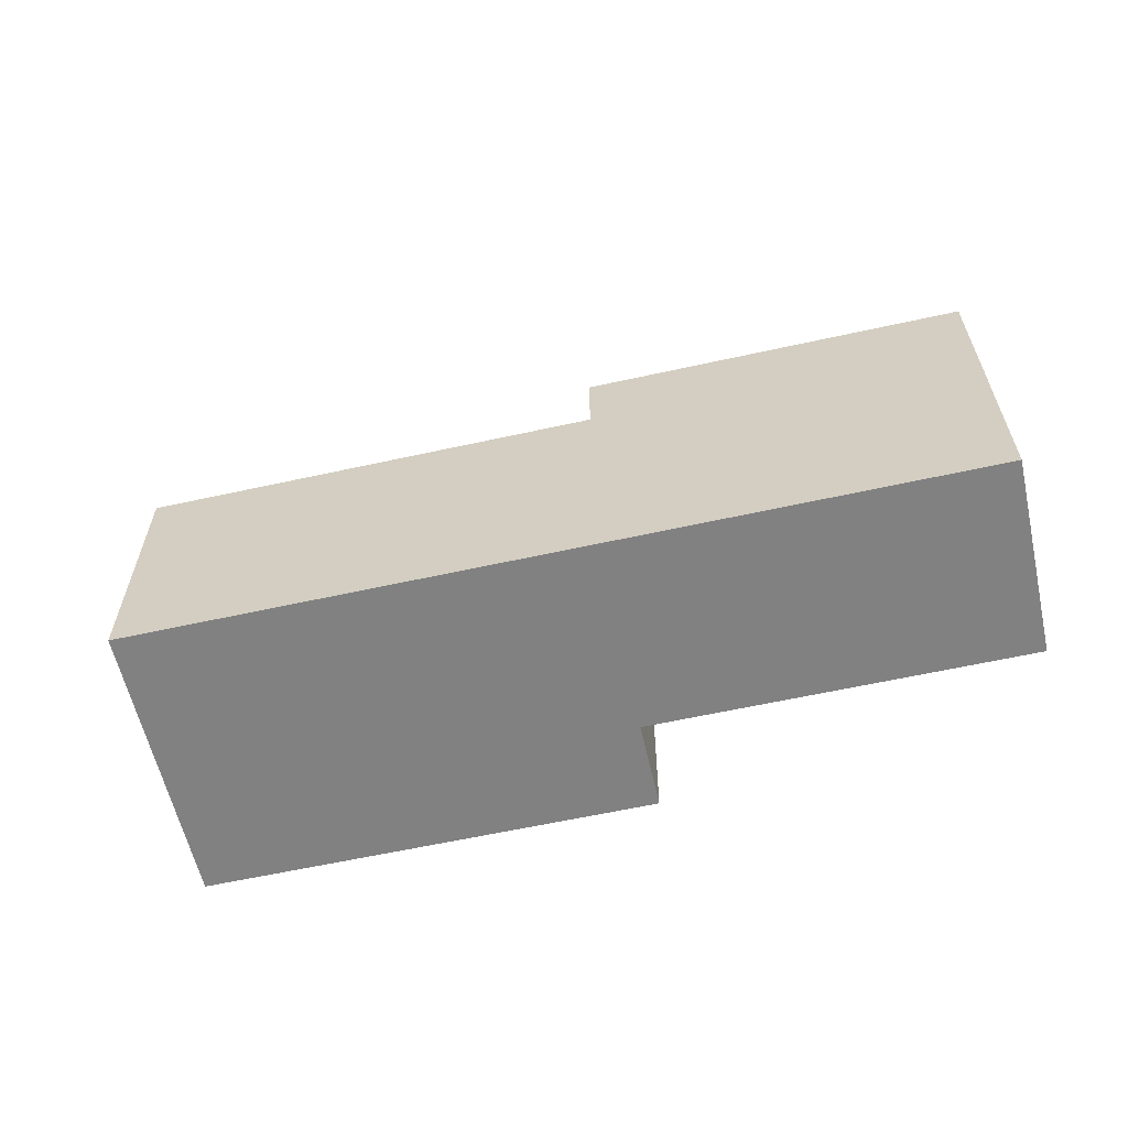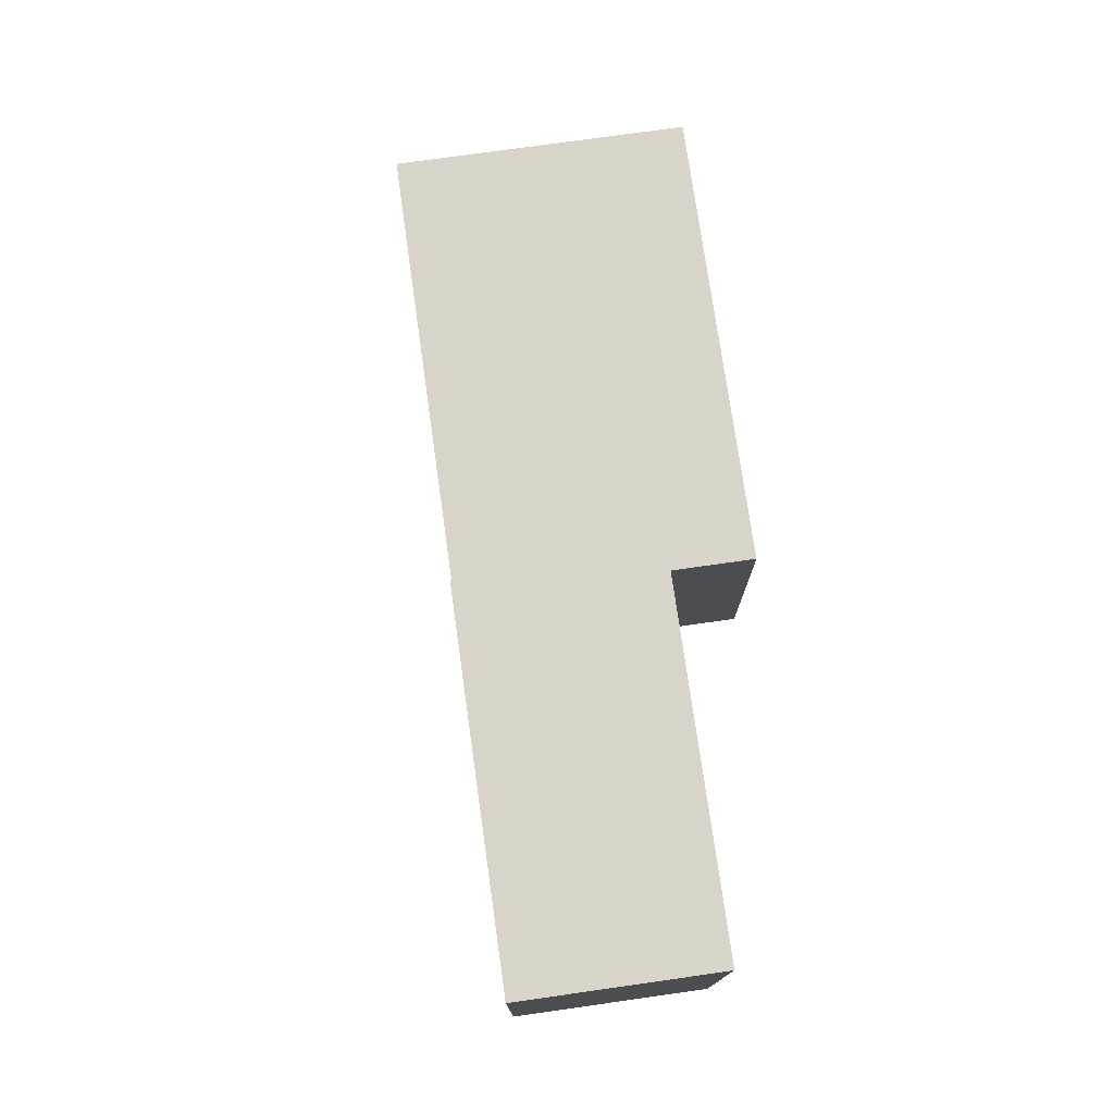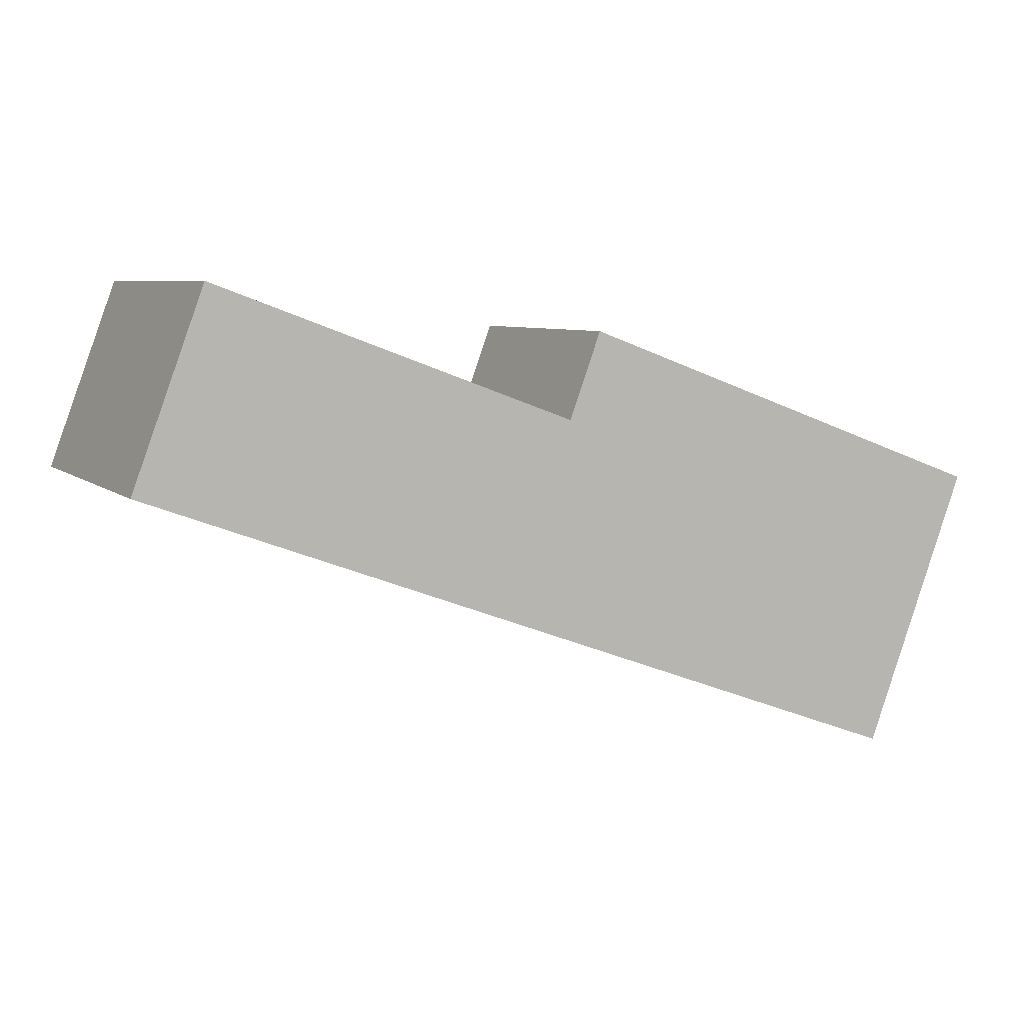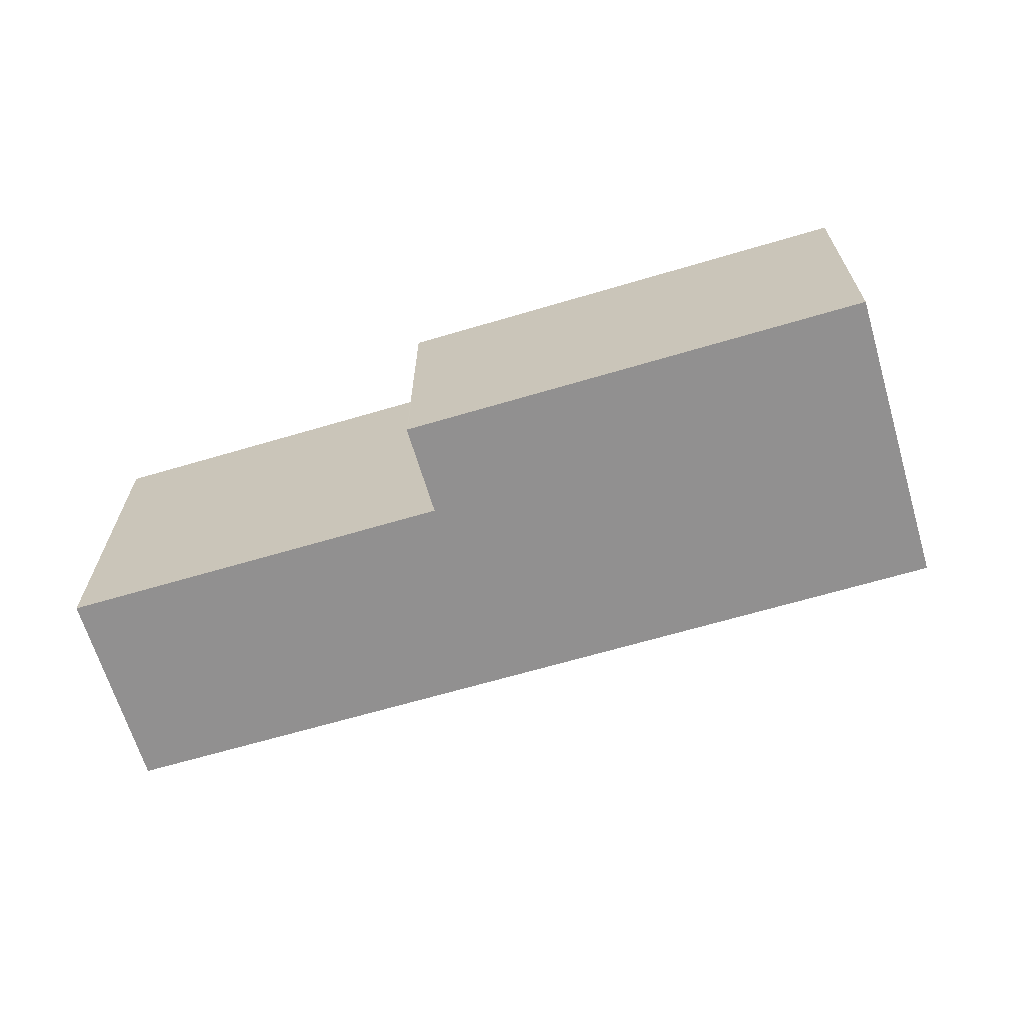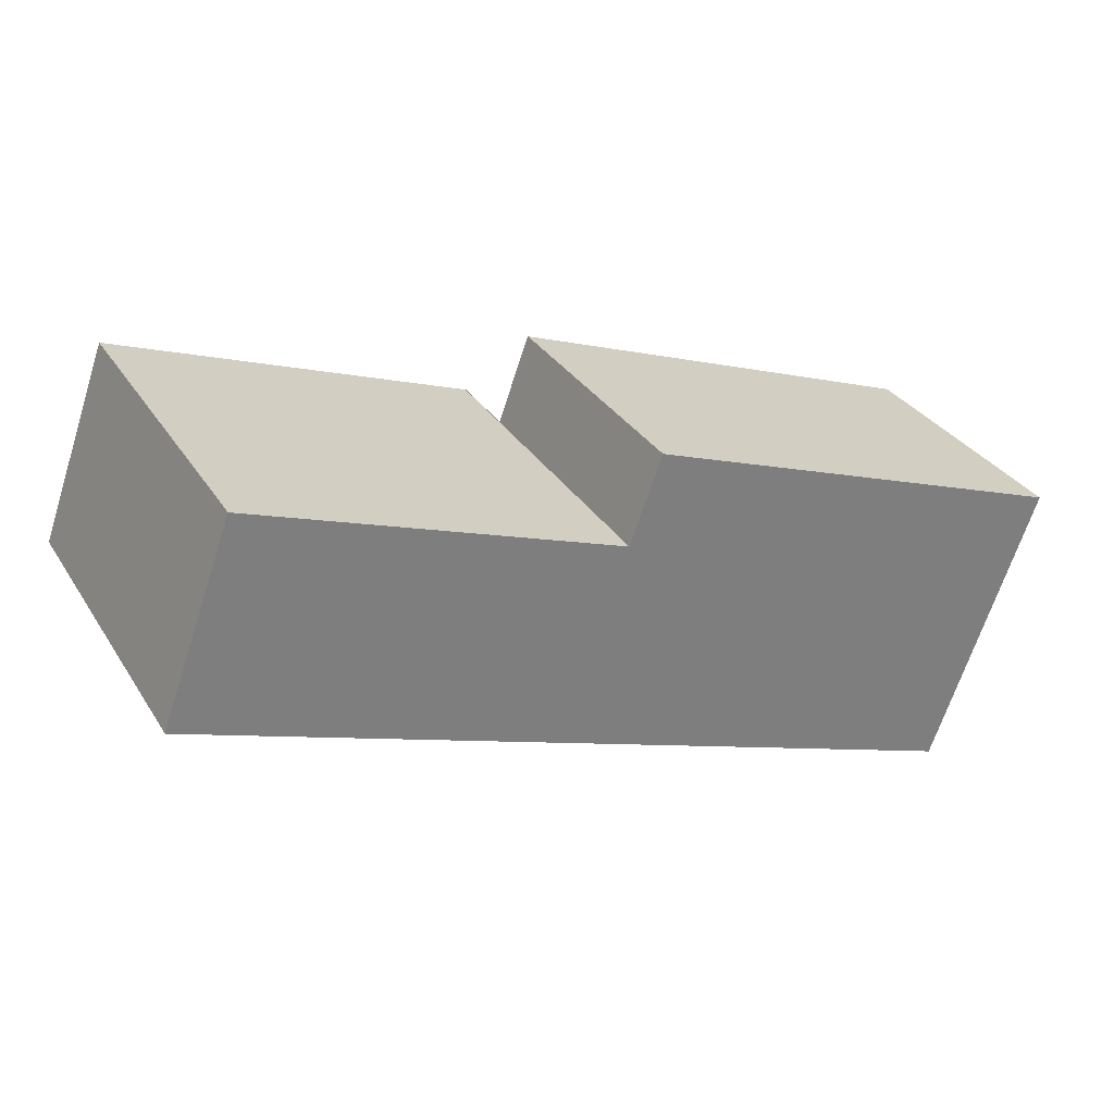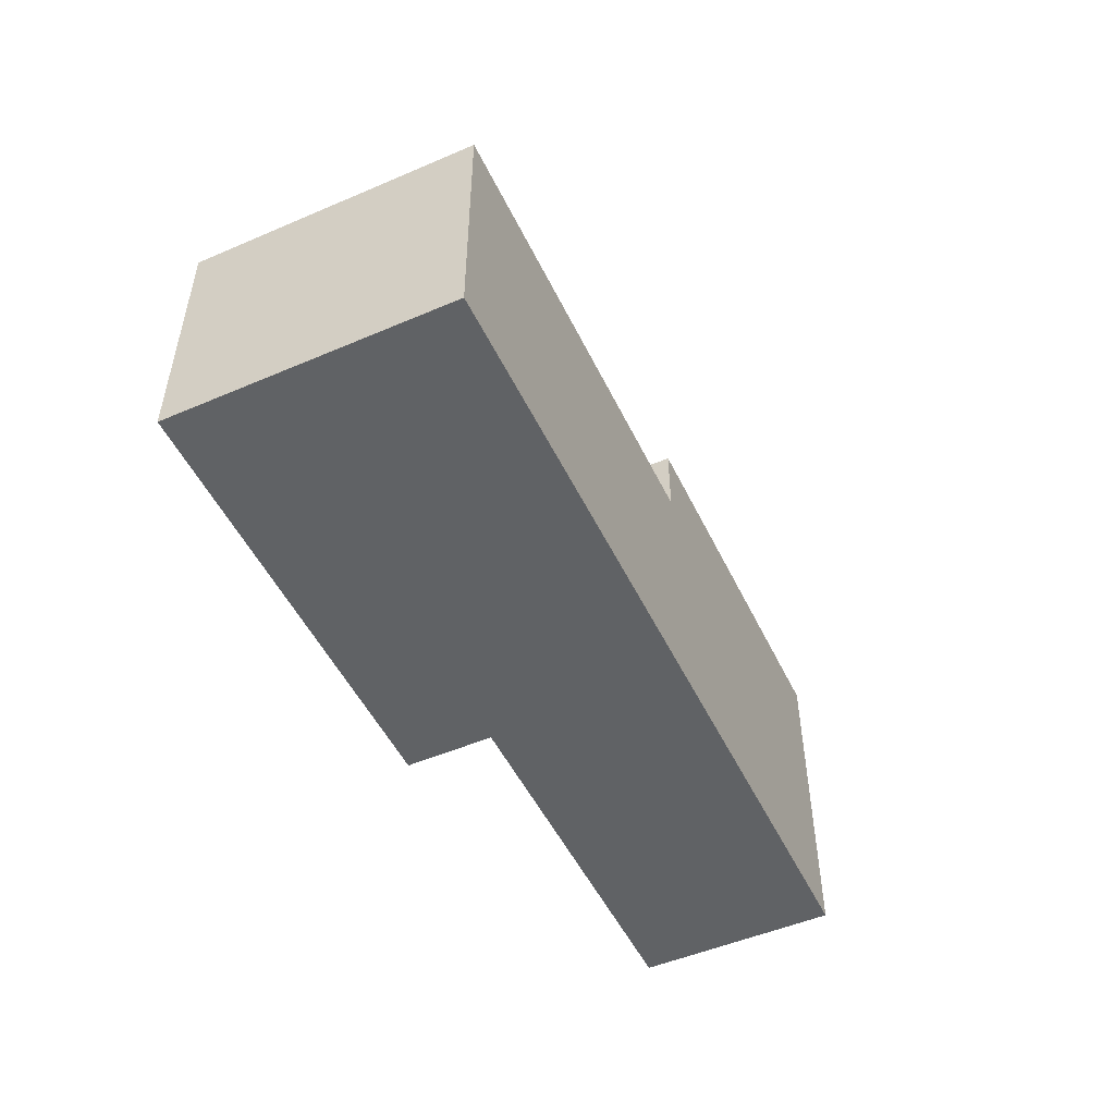
<metadata>
{"format":"obj","ext":"obj","renderer":"f3d","projection":"perspective","resolution":1024,"background":"white","views":[{"elev":-60.4,"azim":-146.9,"up":"+Y"},{"elev":75.4,"azim":-77.7,"up":"+Y"},{"elev":6.7,"azim":-24.8,"up":"+Z"},{"elev":-65.8,"azim":36.9,"up":"+Y"},{"elev":31.9,"azim":-27.4,"up":"+Z"},{"elev":-50.5,"azim":135.5,"up":"+Y"}]}
</metadata>
<code>
v  8.677 -1.622e-16 2.649
v  14.81 3.36e-16 -5.487
v  16.72 2.027e-17 -0.331
v  6.767 1.534e-16 -2.506
v  8.66 -1.626e-16 2.656
v  8.07 -6.503e-17 1.062
v  6.476 -1.012e-16 1.652
v  1.32 -2.181e-16 3.562
v  5.157 1.17e-16 -1.91
v  0 0 0
v  6.767 4.86 -2.506
v  16.72 4.86 -0.331
v  14.81 4.86 -5.487
v  8.086 4.86 1.052
v  8.07 4.86 1.062
v  8.677 4.86 2.649
v  8.66 4.86 2.656
v  6.767 6.3 -2.506
v  8.086 6.3 1.052
v  1.32 6.3 3.562
v  5.157 6.3 -1.91
v  0 6.3 3.858e-16
v  6.476 6.3 1.652
v  8.07 6.3 1.062
g defaultobject
f 1 2 3
f 2 1 4
f 4 1 5
f 4 5 6
f 4 6 7
f 4 7 8
f 4 8 9
f 9 8 10
f 11 12 13
f 12 11 14
f 12 14 15
f 12 15 16
f 16 15 17
f 1 17 5
f 17 1 16
f 16 1 3
f 16 3 12
f 18 14 11
f 14 18 19
f 20 21 22
f 21 20 23
f 21 23 24
f 21 24 18
f 18 24 19
f 20 10 8
f 10 20 22
f 15 7 6
f 7 15 23
f 23 15 24
f 13 3 2
f 3 13 12
f 17 6 5
f 6 17 15
f 23 8 7
f 8 23 20
f 21 10 22
f 10 21 9
f 9 21 18
f 9 18 11
f 9 11 4
f 4 11 13
f 4 13 2

</code>
